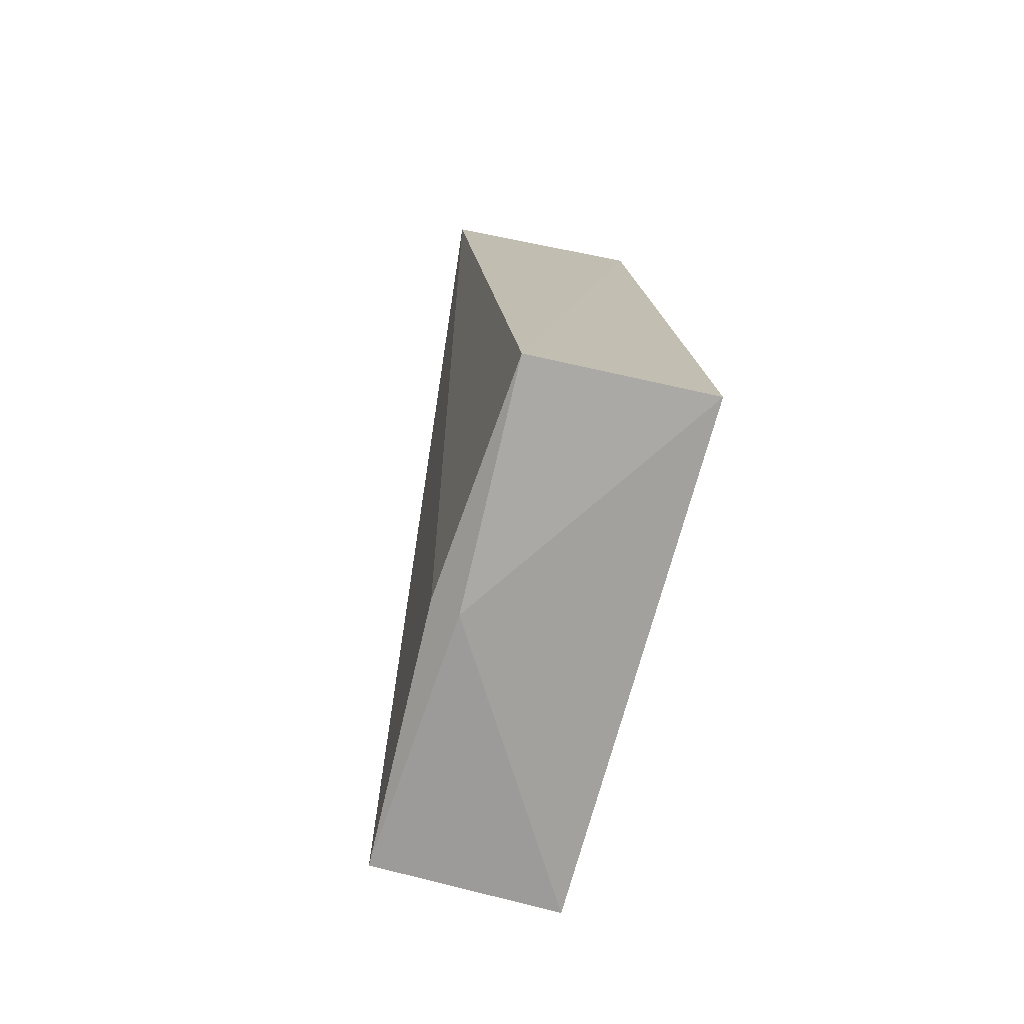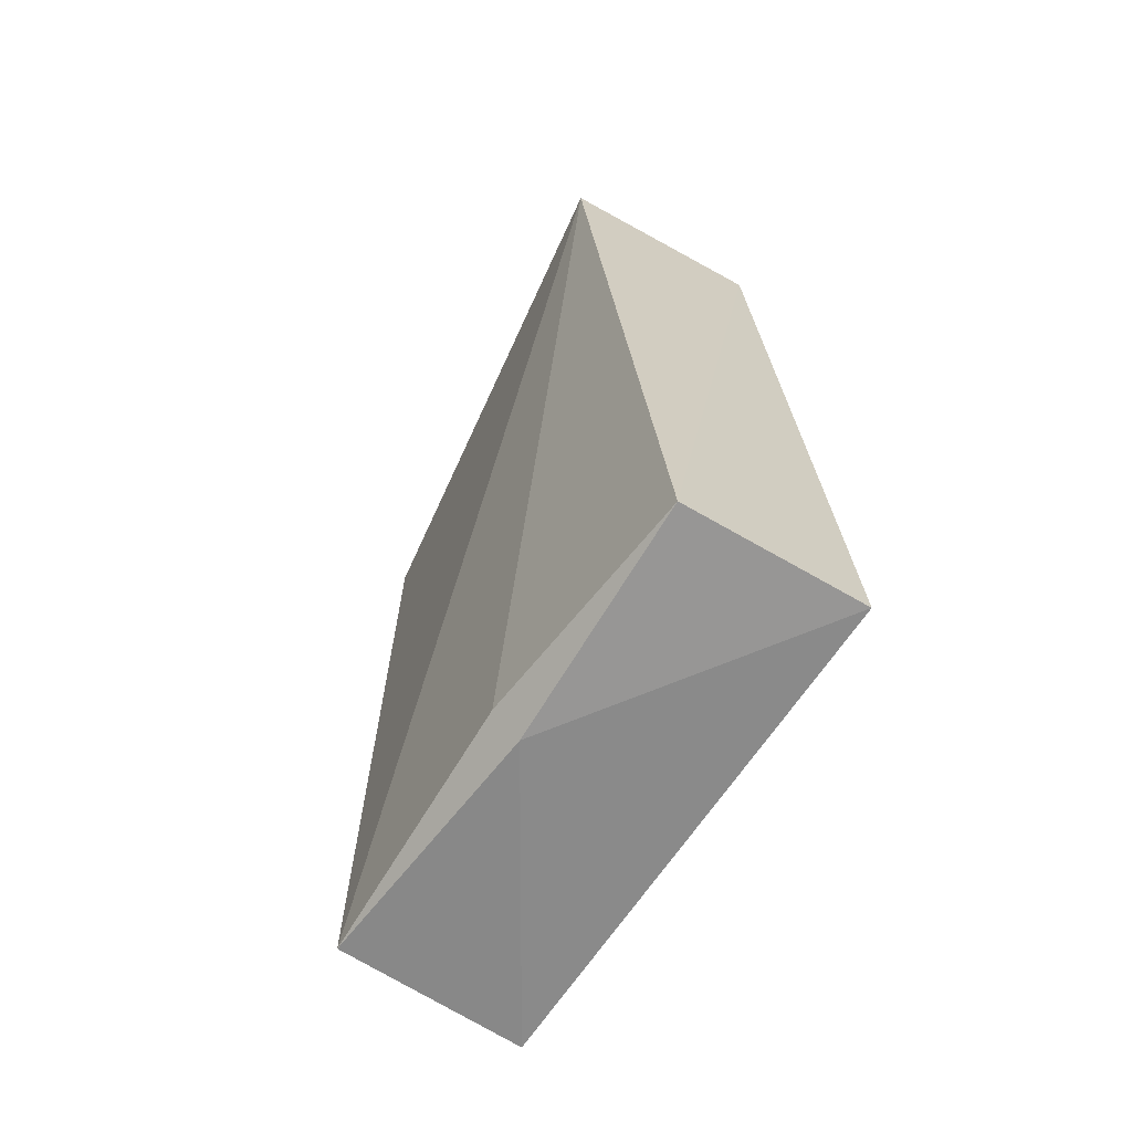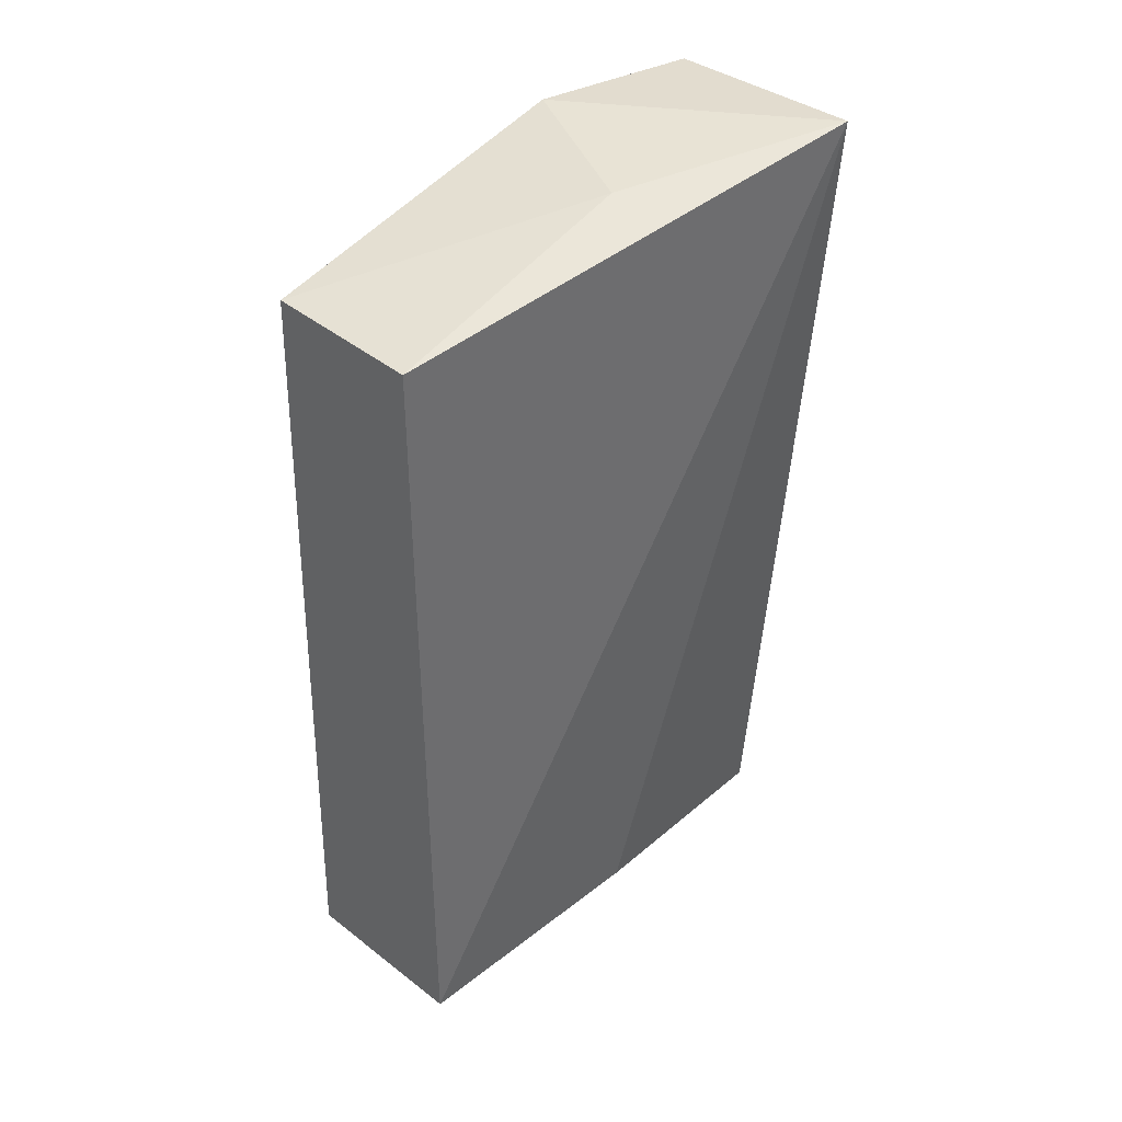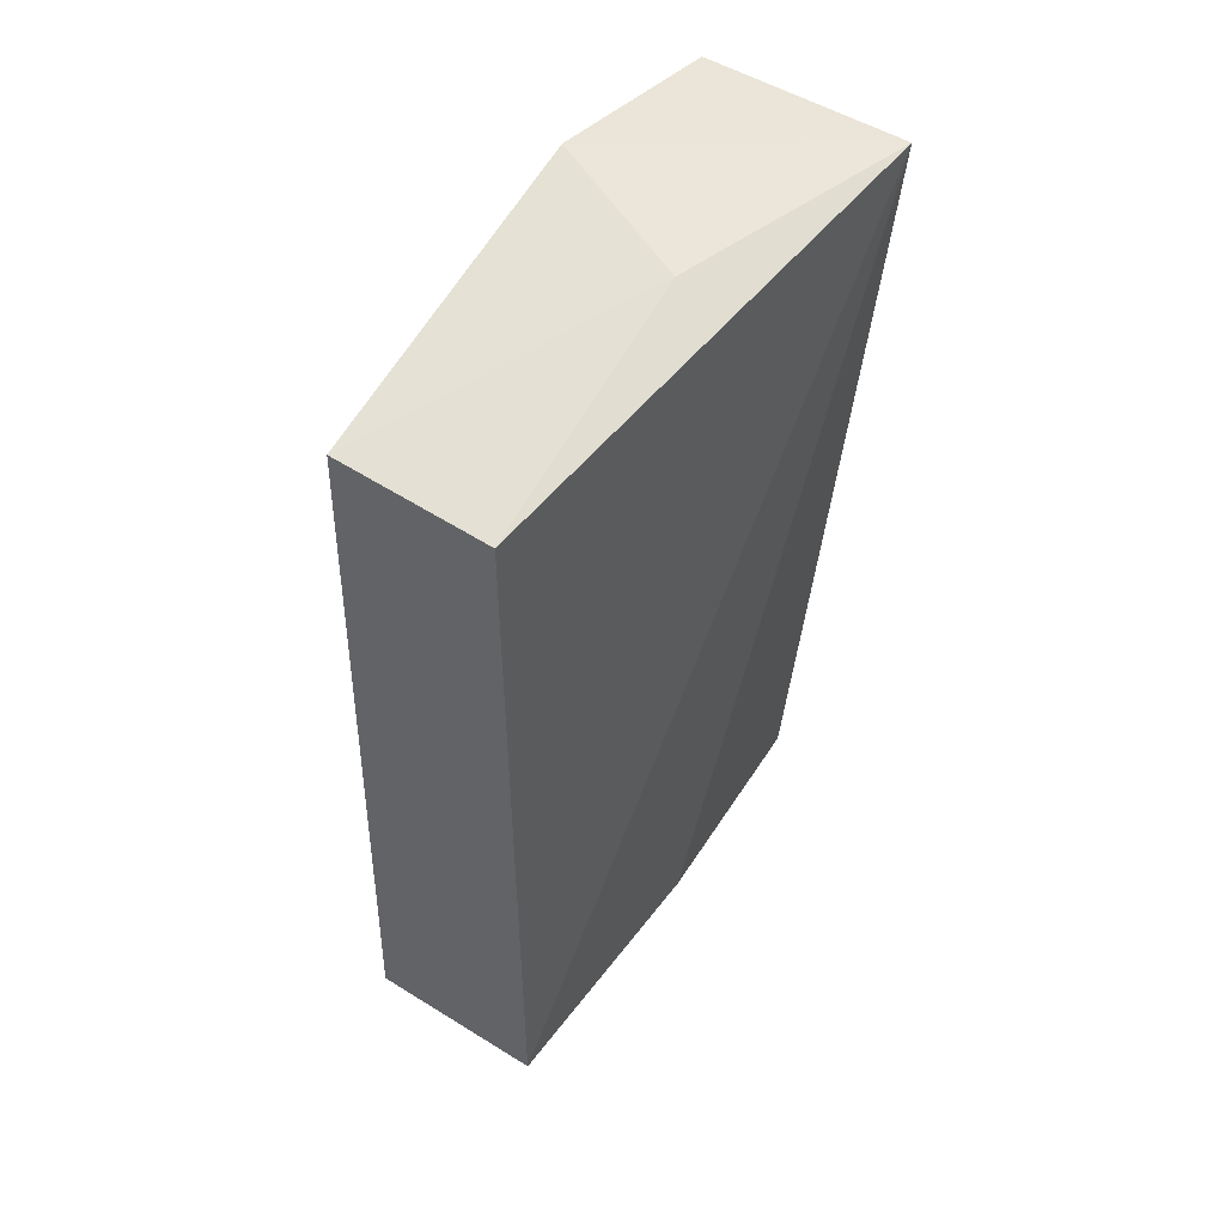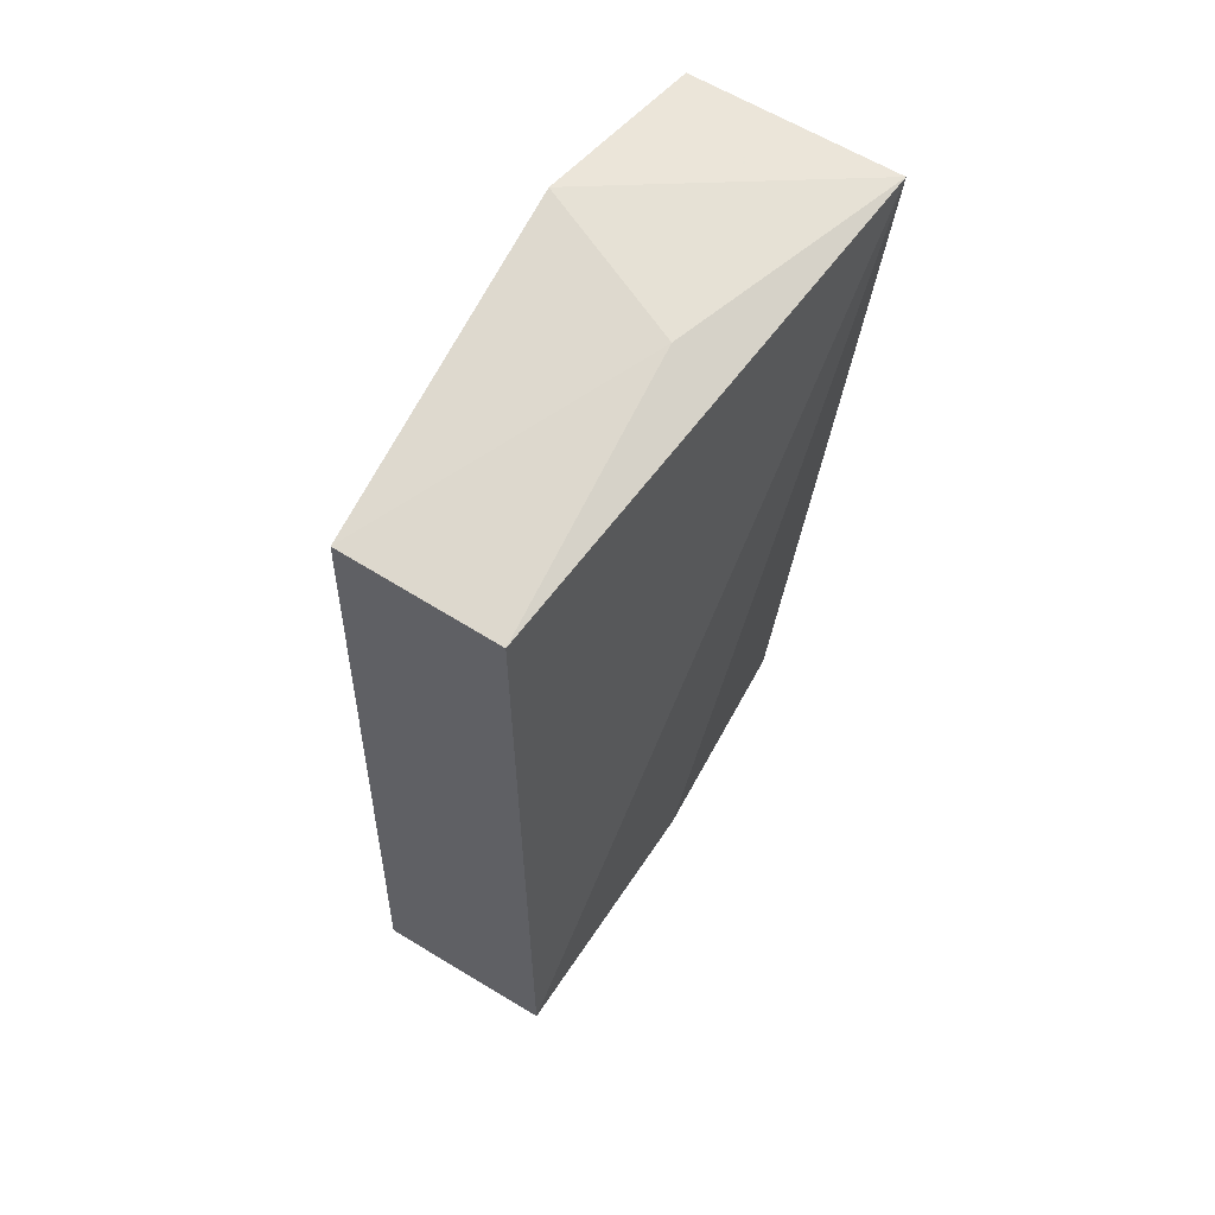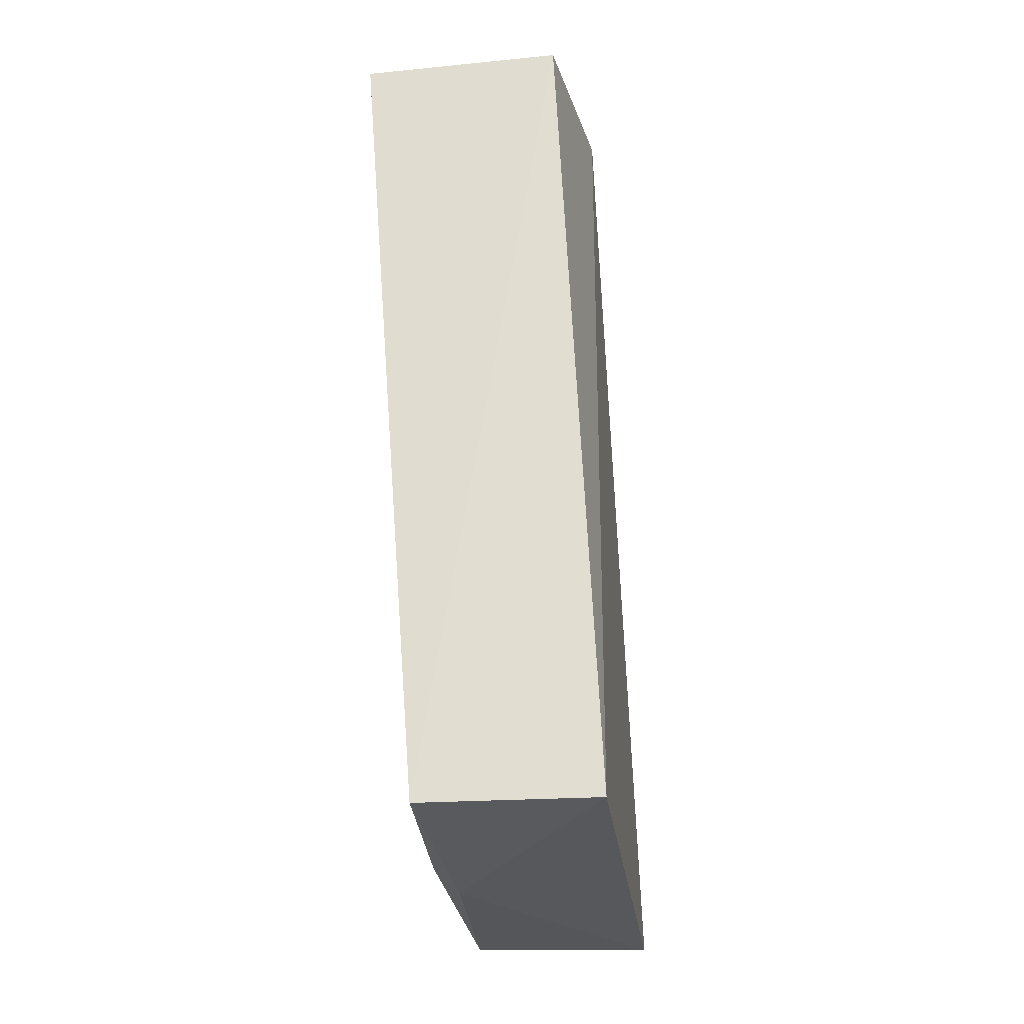
<metadata>
{"format":"obj","ext":"obj","renderer":"f3d","projection":"perspective","resolution":1024,"background":"white","views":[{"elev":-75.1,"azim":166.8,"up":"+Y"},{"elev":-66.9,"azim":149.3,"up":"+Y"},{"elev":39.1,"azim":45.8,"up":"+Y"},{"elev":50.9,"azim":35.7,"up":"+Y"},{"elev":60.1,"azim":33.2,"up":"+Y"},{"elev":-30.9,"azim":-170.8,"up":"+Y"}]}
</metadata>
<code>
v 0.001539 0.02068 0.0394
v 0.001539 -0.01938 0.0394
v 0.003897 0.02406 0.01449
v -0.006703 0.02341 0.01404
v -0.007704 -0.01981 0.03951
v 0.0002041 -0.02071 0.01403
v -0.007868 0.02373 0.02249
v 0.001539 -0.01938 0.02605
v -0.008561 -0.02108 0.01384
v 0.0002041 -0.02071 0.02605
v 0.0002041 0.02335 0.02605
v -0.006472 0.02068 0.0394
f 1 2 3
f 5 2 1
f 6 4 3
f 7 3 4
f 8 6 3
f 8 3 2
f 8 2 6
f 9 4 6
f 9 7 4
f 9 5 7
f 10 6 2
f 10 2 5
f 10 9 6
f 10 5 9
f 11 1 3
f 11 3 7
f 12 7 5
f 12 5 1
f 12 11 7
f 12 1 11

</code>
